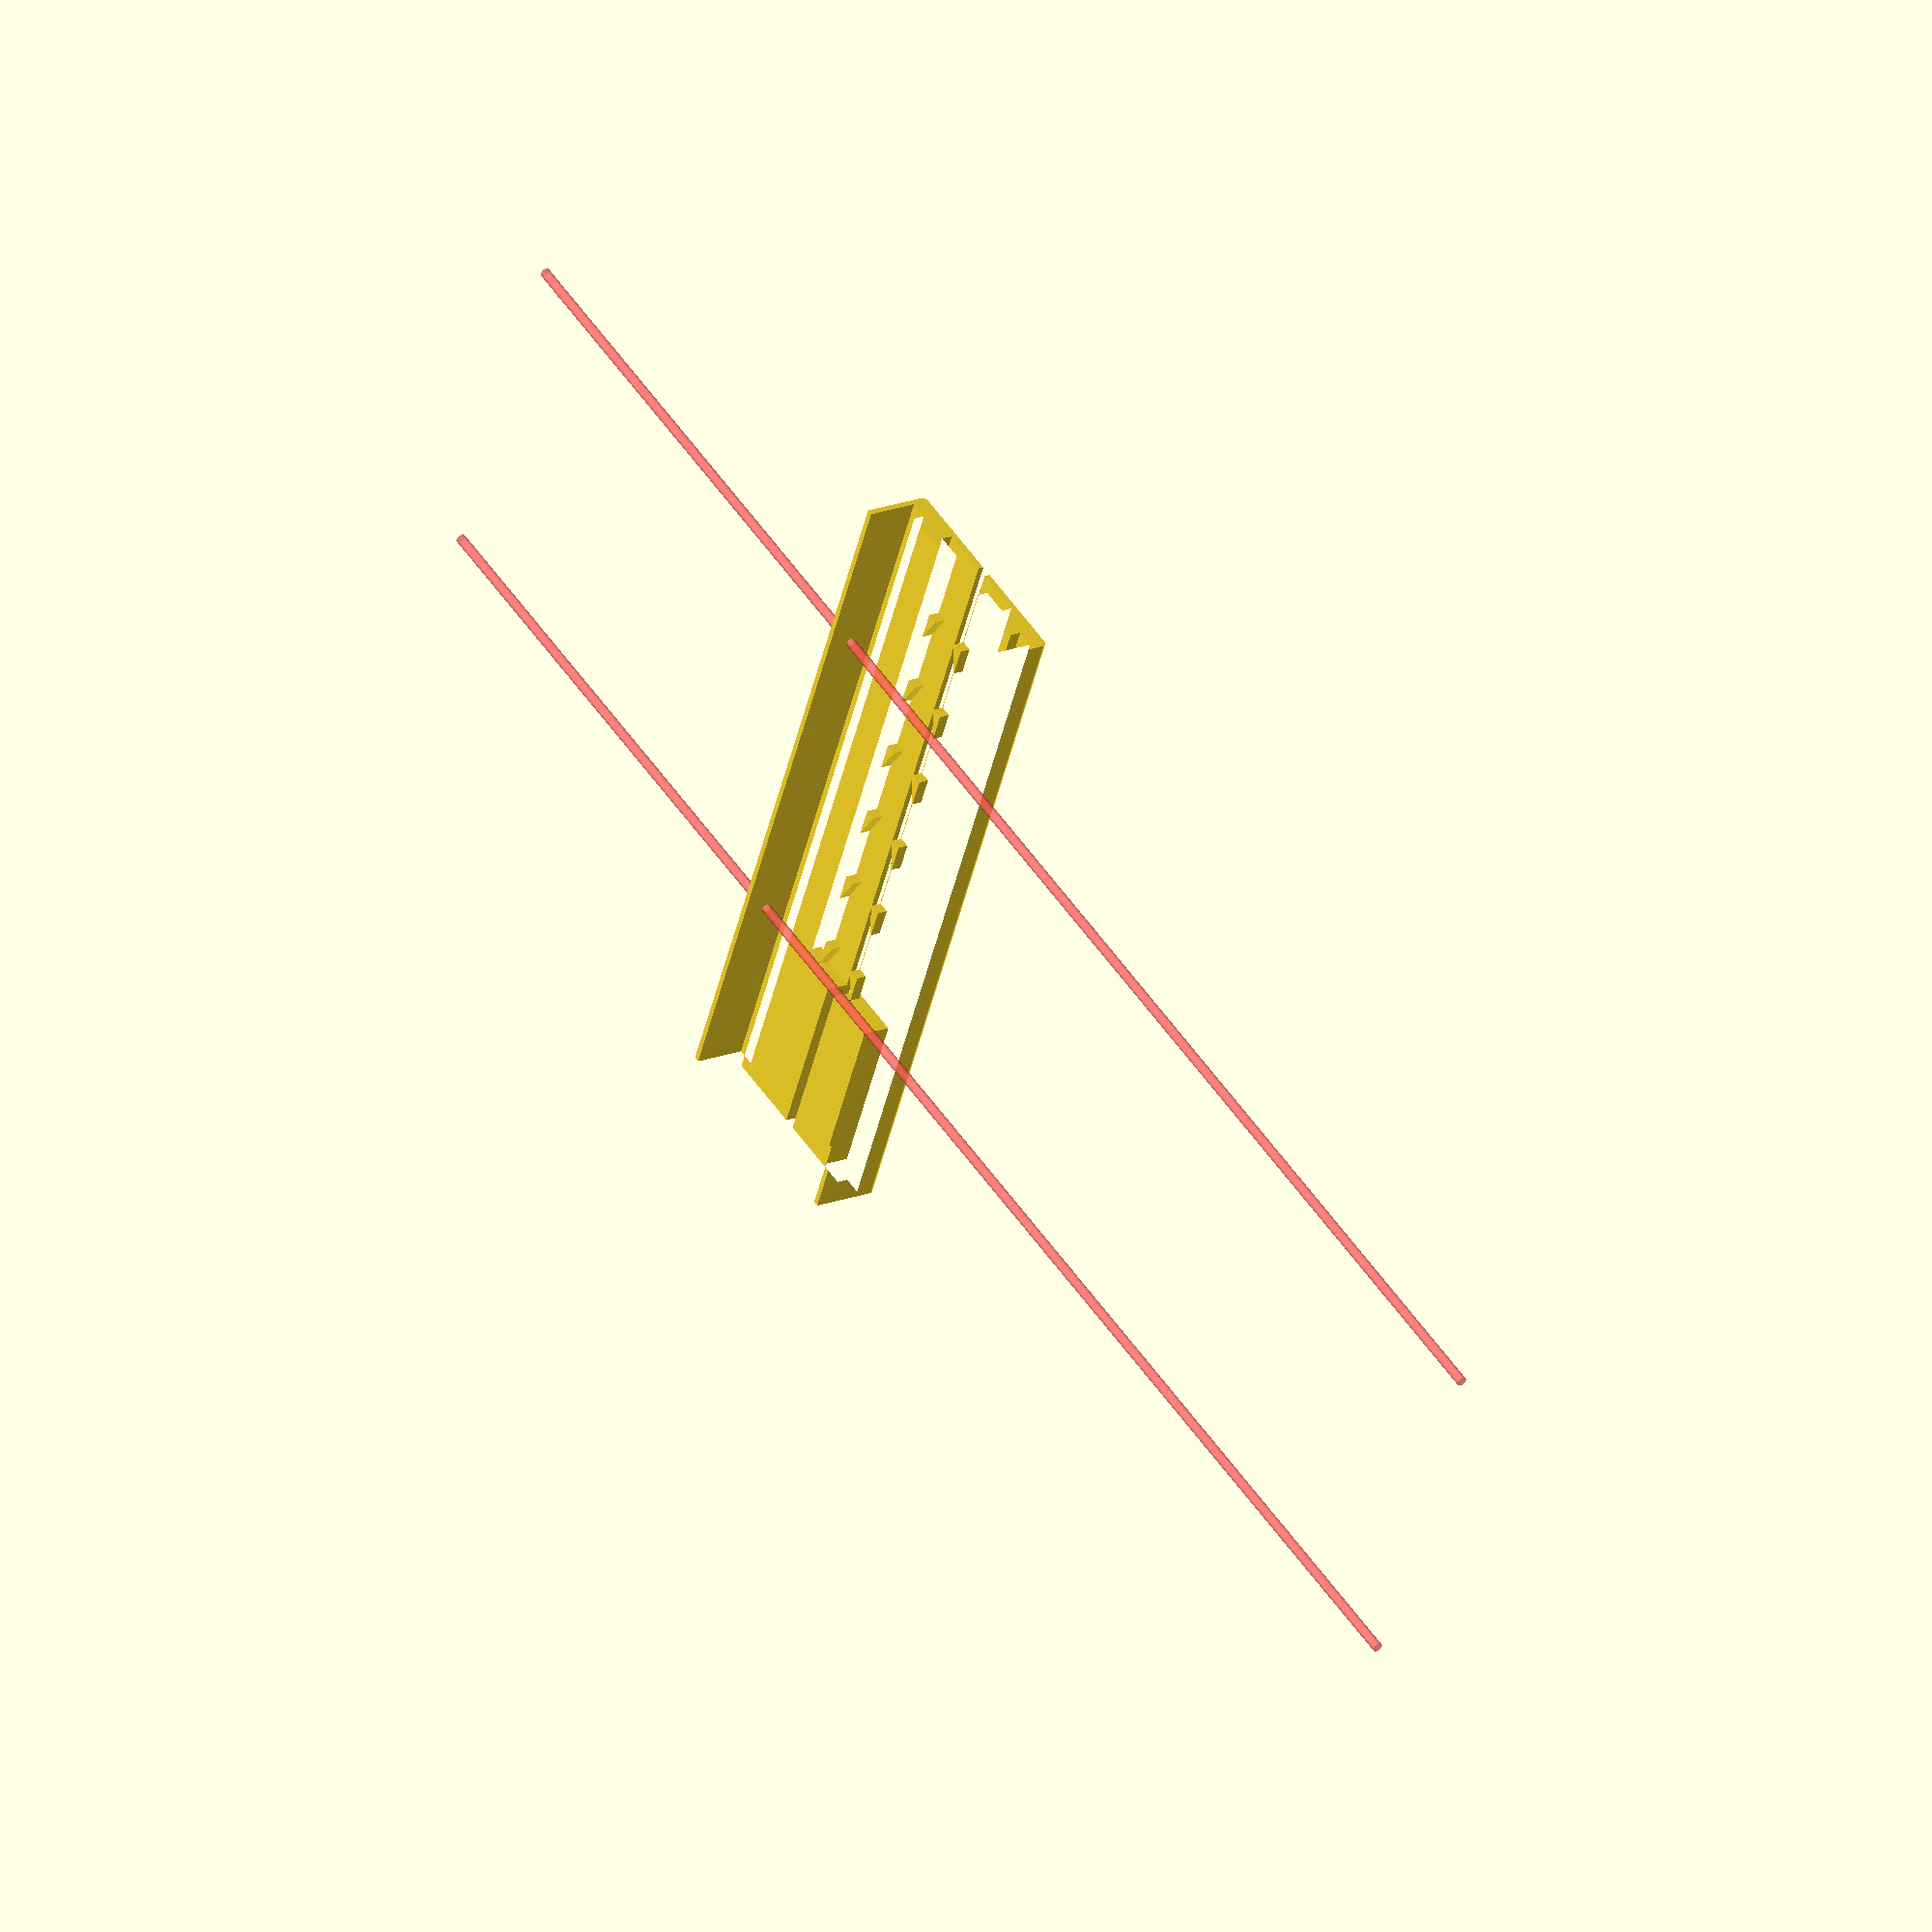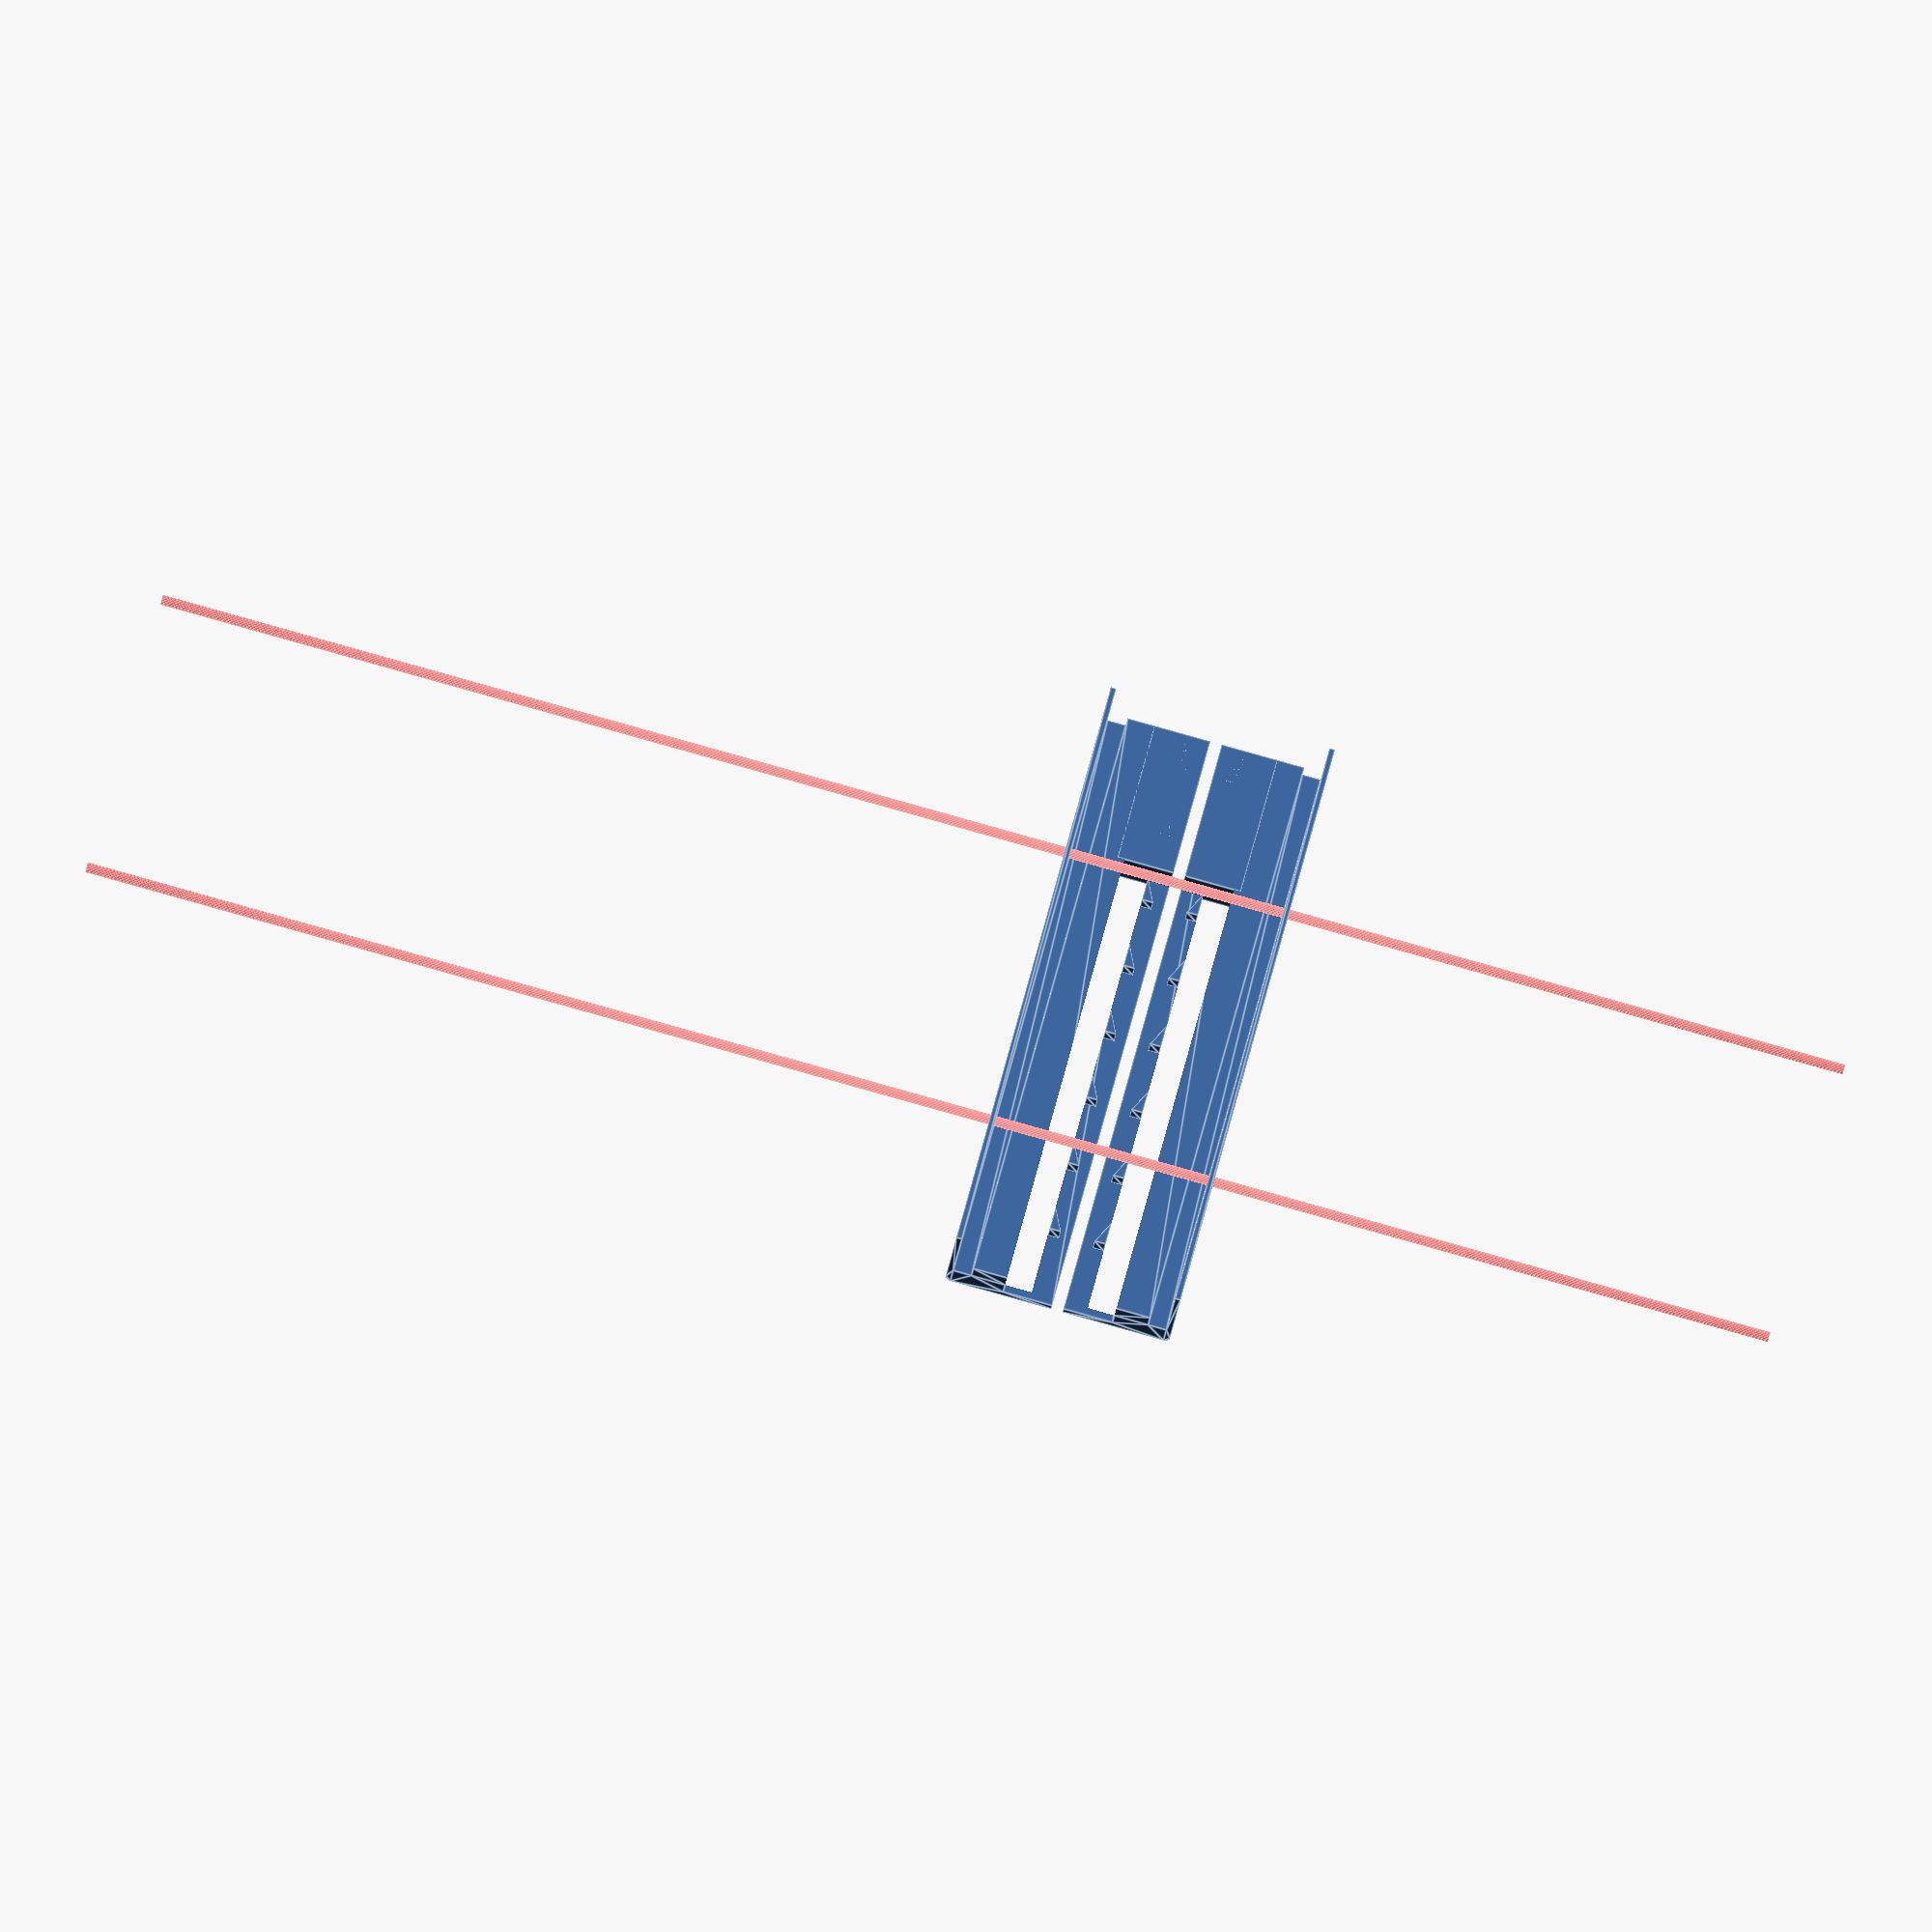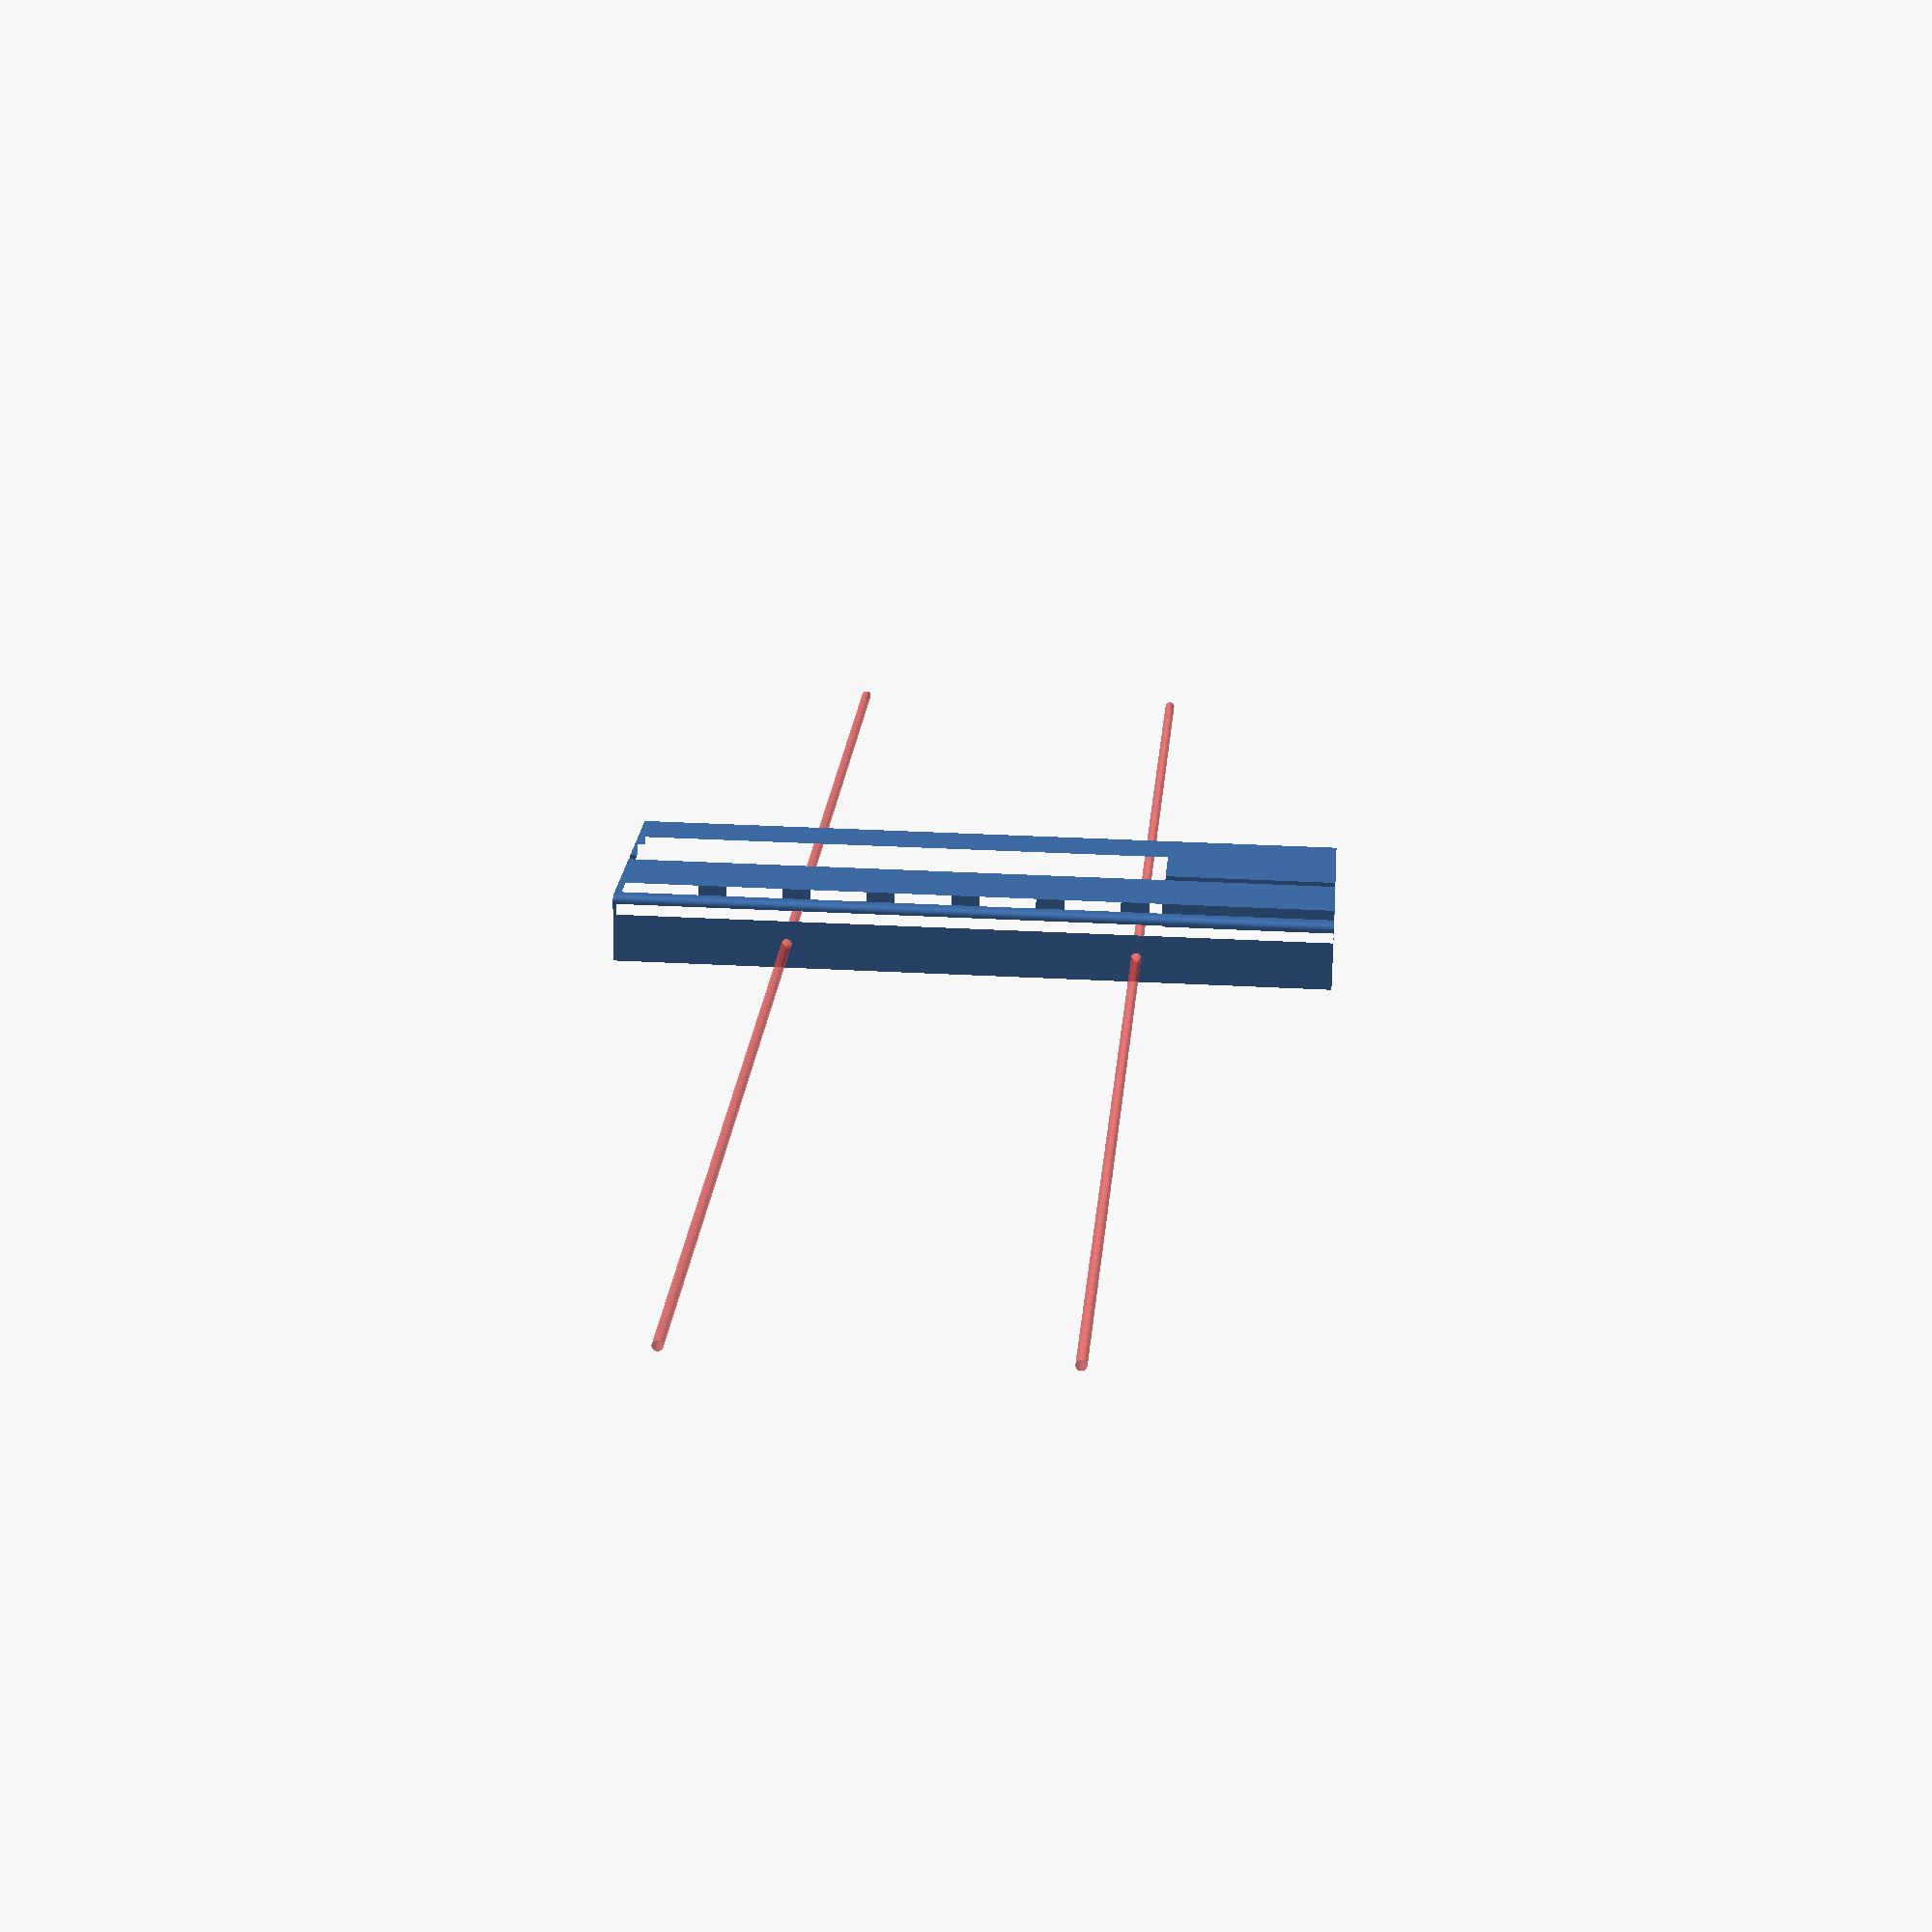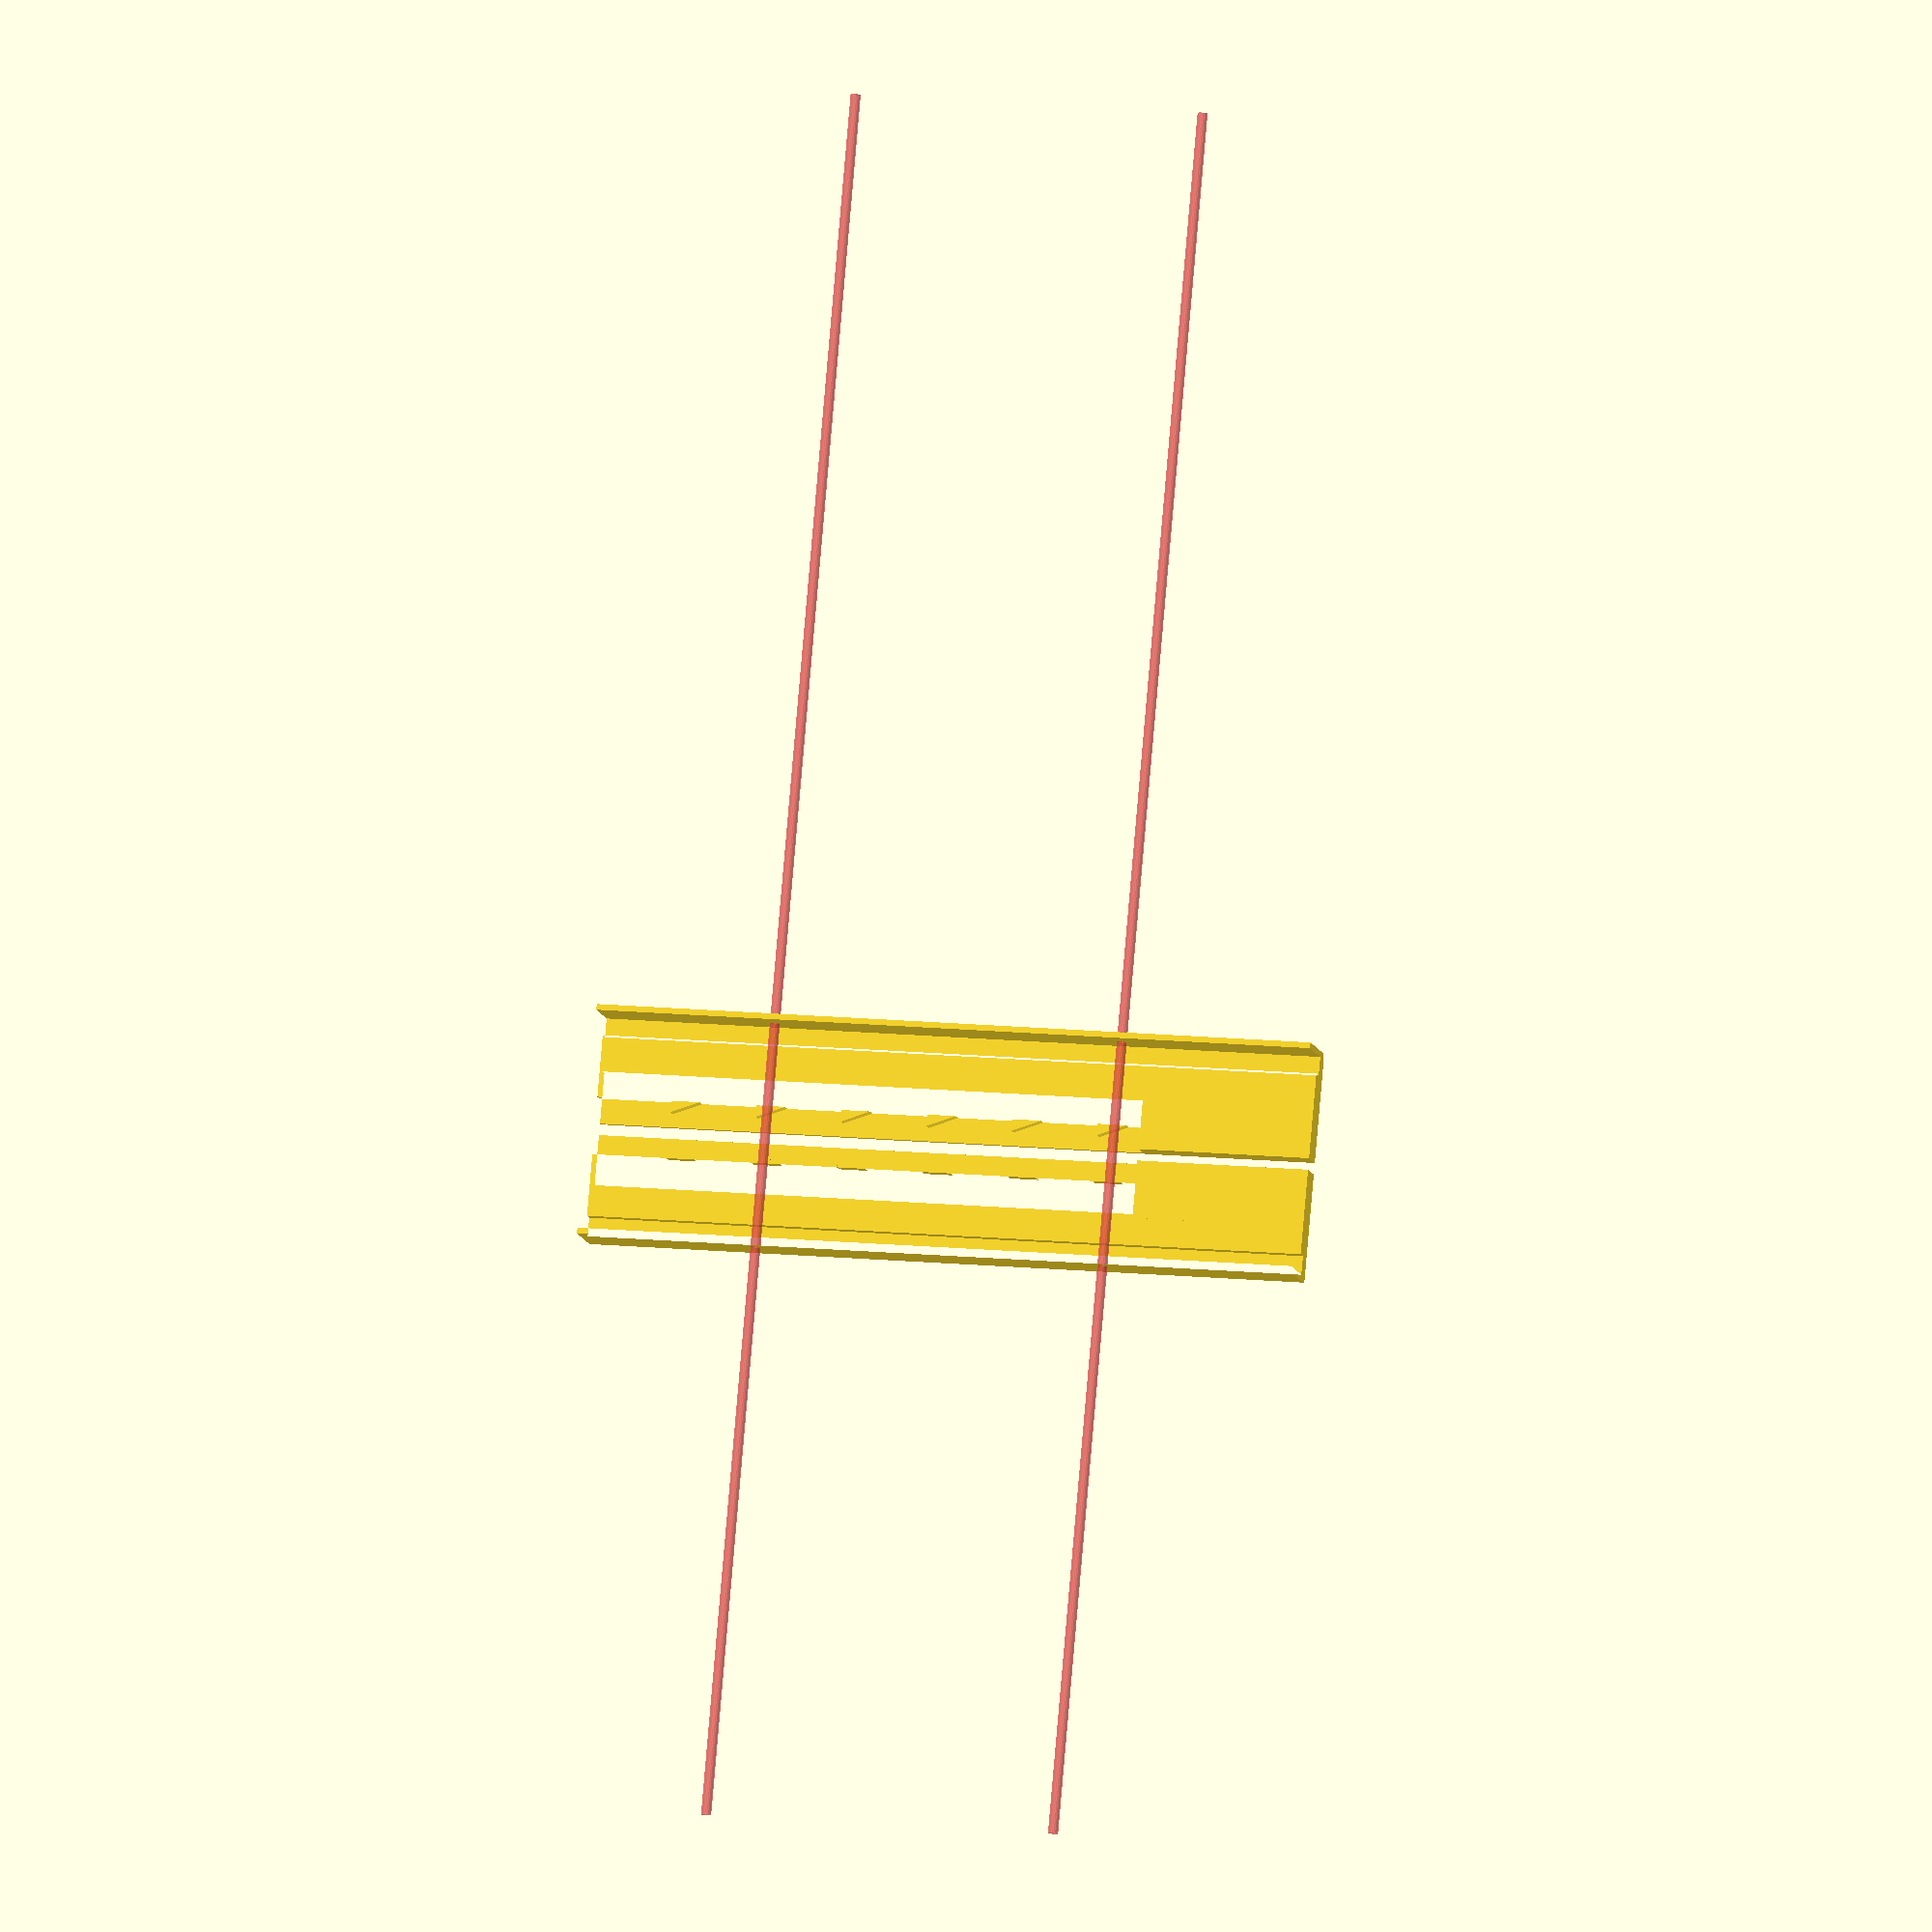
<openscad>
// Allow a tollerance on the acrylic width
// e.g. 3mm acrylic can be 3.5 or even 4 in places.
acrylicWidth = 4;

// Ultimaker Extended
extended = true;

includeLowerSections = true;
includeUpperSections = false; 
includeLeftSections = true;
includeRightSections = true;

// debug support
includeVisualisation = false;
testPiece = false;

// Include knotches on the inside surface to help latch the sliding door.
knotches = true;
knotchSpacing = 30;

// How much of the base part is filled to 
// stop the door going all the way down
// 60mm gives just above display
filledHeight = 60;

distanceBetweenHoles = 122;
ultimakerWidth = 339; 

seperationBetweenSides = 0;
// -32 for offset in right bracked.
//seperationBetweenSides = ultimakerWidth - (38*2);
// gives 0 width for ultimaker inbeterrn
 //seperationBetweenSides = -(38*2);

module showUltimaker() {
    // down 2mm as the runners are raised up by 2mm.
    translate([-(ultimakerWidth-38 +2) ,11,-2]) {
        cube([ultimakerWidth,200,490]);
        
        // Show Screws.
        translate([0,5-1,0]) {
            for (zOfffset = [69-1 : distanceBetweenHoles : 480]) {           
                translate([0,0,zOfffset]) {
                    cube([400,2,2]);
                }
            }
        }
    }
}

module showDoor() {
xOffset = -(ultimakerWidth-38 +2) + 19;

    translate([xOffset ,2,15]) {
        % cube([300,acrylicWidth,500]);
    }
}

module bracket(h) {
    linear_extrude(height = h) { 
        //+4 on the x.
        //polygon(points=[[0,0],[34,0],[34,25],[32,25],[32,7],[25.5,7],[25.5,11],[4,11],[4,8],[19,8],[19,2],[0,2], [0,0]]);
        
        difference() {
            union() {
                polygon(points=[[0,0],[36,0],[38,2],[38,20+acrylicWidth],[36,20+acrylicWidth],[36,2+acrylicWidth],[29.5,2+acrylicWidth],[29.5,6+acrylicWidth],[8,6+acrylicWidth],[8,2+acrylicWidth],[17.5,2+acrylicWidth],[17.5,2],[0,2], [0,0]]);
                
                translate([36,2,0]) {
                    // 4.2mm hole allows for a M3 pushfit nut
                    // or small cable/string run inside
                    circle(d=4, $fn=60);
                }
            }
            union() {
                translate([23,4,0]) {
                    // 4.2mm hole allows for a M3 pushfit nut
                    // or small cable/string run inside
                   // circle(d=4.2, $fn=60);
                }
            }
        }
    }
}



// Well, more take them away
module addRightKnotches(h) {
    // start at 15mm as this keeps the underside
    // vent gap in the Ultimaker open
    for (zOffset = [15: knotchSpacing: h]) {
        translate([0,6+acrylicWidth, zOffset]) {
            rotate([0,90,-90]) {
                linear_extrude(height = 4) { 
                    polygon(points=[[0,0],[10,4],[0,4],[0,0]]);
                }
            }
        }
    }
}

module addLeftKnotches(h) {
    // start at 15mm as this keeps the underside
    // vent gap in the Ultimaker open
    for (zOffset = [15: knotchSpacing: h]) {
        translate([-3,6+acrylicWidth, zOffset]) {
            rotate([0,90,-90]) {
                linear_extrude(height = 4) { 
                    polygon(points=[[10,0],[10,0],[0,4],[00,0]]);
                }
            }
        }
    }
}

module rightBracket (h)  {
    bracket(h);
    if (knotches) {
        translate([4,0,0]) {
            addRightKnotches(h);
        }
    }
}

module leftBracket (h)  {
    translate([-4,0,h]) {
        rotate([0,180,0]) {
            bracket(h);
        }
    }
    if (knotches) {
        translate([-9,0,0]) {
            addLeftKnotches(h);
        }
    }
}    

module screwHole(zPosition) {
    translate([-395,0,zPosition]) {
        rotate([0,90,0]) {
            #cylinder(d=3.5, h=600, $fn=20);
        }
    }
}

module main(h, firstHoleZ, fillBase) {
    // for 2 sections to make a door on extended
    
    echo ("Height = ", h);
    echo ("First Hole At = ", firstHoleZ);
    
    difference() {
        union() {
            if (includeRightSections) {
                rightBracket(h);            
            }
            
            if (includeLeftSections) {
                translate([-seperationBetweenSides,0,0]) {
                   leftBracket(h);    
                }
            }
        }
        union() {
            translate([34-3,11+acrylicWidth,0]) {
                // Holes distance from top which actually becomes the bottom
                screwHole(firstHoleZ);
                screwHole(firstHoleZ+distanceBetweenHoles);
            }
        }
    }   
    
    // fill the bottom(/top) to stop acrylic calling out.
    if (fillBase) {
        if (includeRightSections) {
            cube([20, 6 + acrylicWidth, filledHeight]);
        }
        
        if (includeLeftSections) {
            translate([-seperationBetweenSides-24,0,0]) {
                cube([20, 6 + acrylicWidth, filledHeight]);
            }
        }
    }
}



// Help visualise if we have the screwholes in the correct place.
module lowerSectionMarker() {
    translate([30,10,0]) {
        // first hole
        cube([10,10,70]);
        // second hole
        translate([0,10,0]) cube([10,10,70+122]);
        // top
        translate([0,20,0]) cube([10,10,70+122+61]);
    }
}

module upperSectionMarker() {
    translate([30,10,0]) {
        // first hole
        cube([10,10,61]);
        // second hole
        translate([0,10,0]) cube([10,10,61+122]);
        // top
        translate([0,20,0]) cube([10,10,61+122+61]);
    }
}

module extendedUpperDoorRunners() {
    // Set-up so that 2 pieced
    // can be stacked on top of each other
    
    // For upper parts.
    lowerPartHeight = (distanceBetweenHoles/2); // 122/2 == 61mm.
    
    // 28mm lower in height to so they don't jut over the top.
    height = lowerPartHeight + (distanceBetweenHoles) + (distanceBetweenHoles/2) - 27; 
    
    main(height, lowerPartHeight, false);
}

module extendedLowerDoorRunners() {
    // For base parts
    // actual first hole at 70mm
    // leaves 2mm gap on floor
    lowerPartHeight = 68; 
    
    height = lowerPartHeight + (distanceBetweenHoles) + (distanceBetweenHoles/2); // distance between screw holes.
    
    main(height, lowerPartHeight, true);
}

module extendedDoorRunners() {
    // Set-up so that 2 pieced
    // can be stacked on top of each other
    if (includeUpperSections) {
        // For Printing
        translate([0,30,0]) {
        // For Visualisation
        //translate([0,0,68 + 122 + 61 + 0.5]) {
            extendedUpperDoorRunners();
        }
    }
        
    if (includeLowerSections) {
        extendedLowerDoorRunners();
    }
}

module regularDoorRunners() {
    if (includeUpperSections) {
        // For Printing
        translate([0,30,0]) {
            // For Visualisation
            //translate([0,0,68 + 122 + 61 + 0.5]) {
            height =  distanceBetweenHoles + distanceBetweenHoles/2;
            main(height, 0, false);
        }
    }
    
    if (includeLowerSections) {
        // Joint is in the middle of the second screw.
        height = 68 + distanceBetweenHoles;
        main(height, 68, true);
    }
}


// Application flow...

if (testPiece) {
    // Print test pieces for fit.
    main(10, 5, false);
} else {

    if (extended) {
        extendedDoorRunners();
    } else {
        regularDoorRunners();
    }

    if (includeVisualisation) {

        // Visualisation
        %showUltimaker();
        %showDoor();

        translate([0,0,251.5]) {
            %upperSectionMarker();
        }

        translate([0,0,-2]) {
            %lowerSectionMarker();
        }
    }
}




</openscad>
<views>
elev=230.4 azim=57.3 roll=193.7 proj=o view=wireframe
elev=129.6 azim=189.8 roll=167.8 proj=o view=edges
elev=150.3 azim=351.7 roll=85.3 proj=p view=wireframe
elev=345.8 azim=66.5 roll=102.4 proj=o view=solid
</views>
